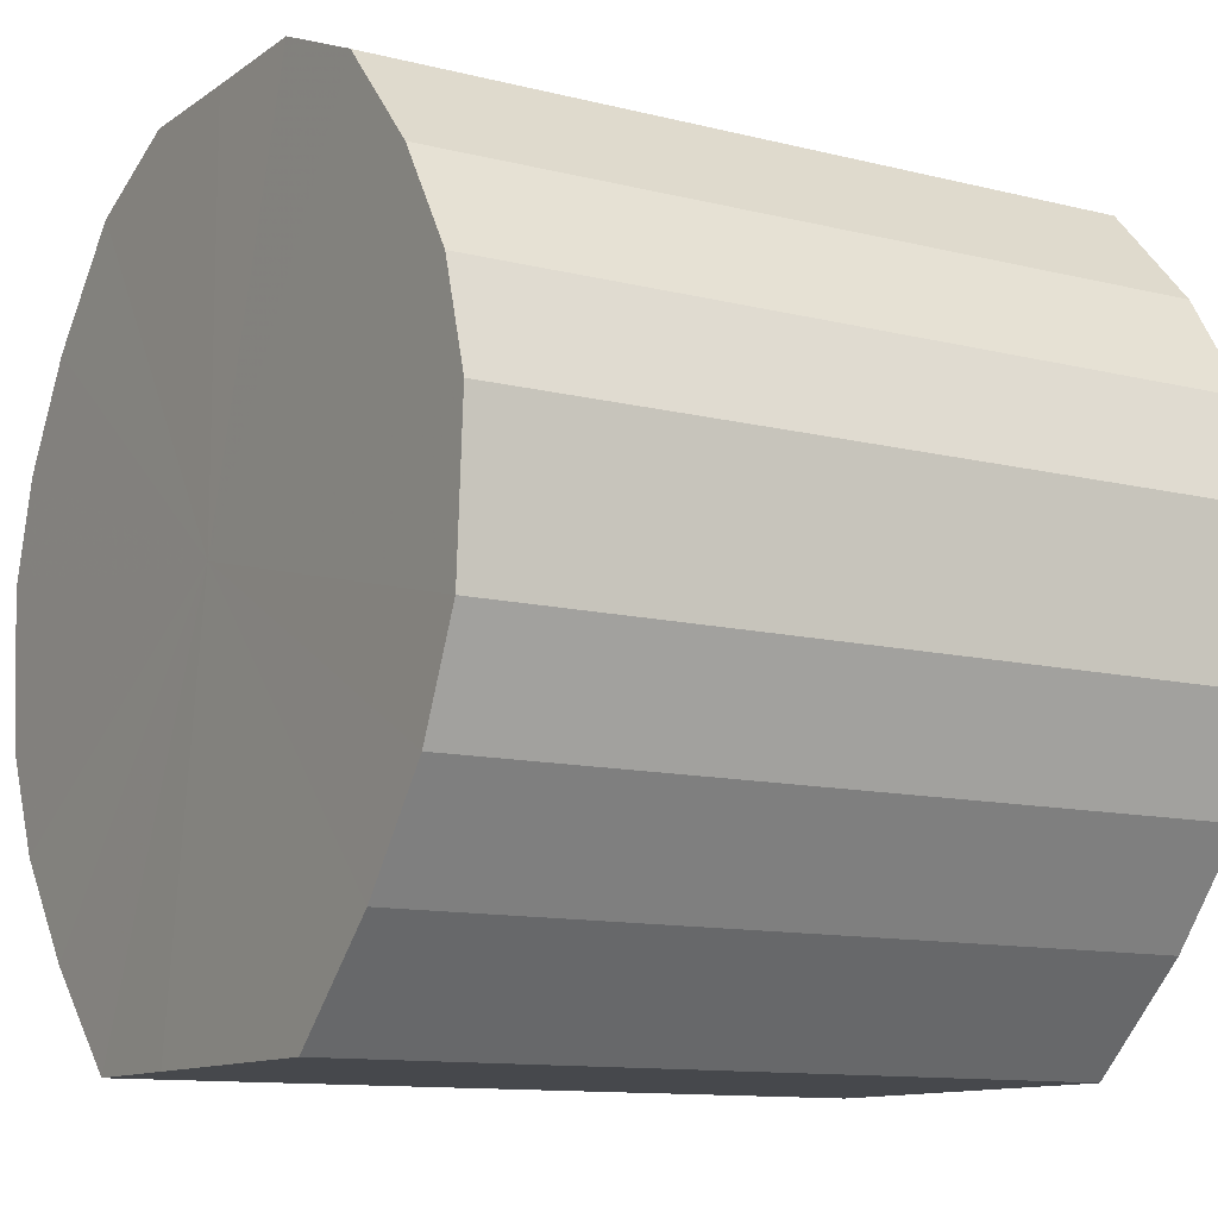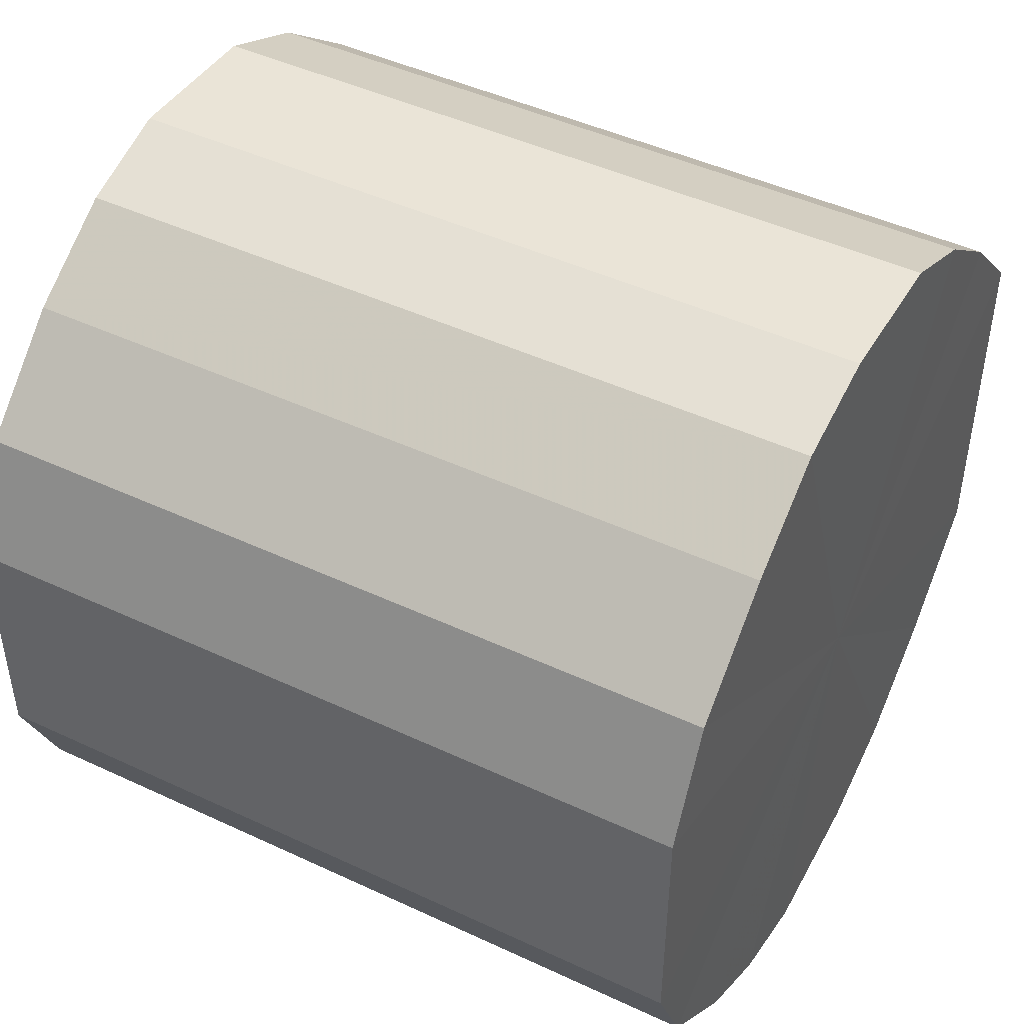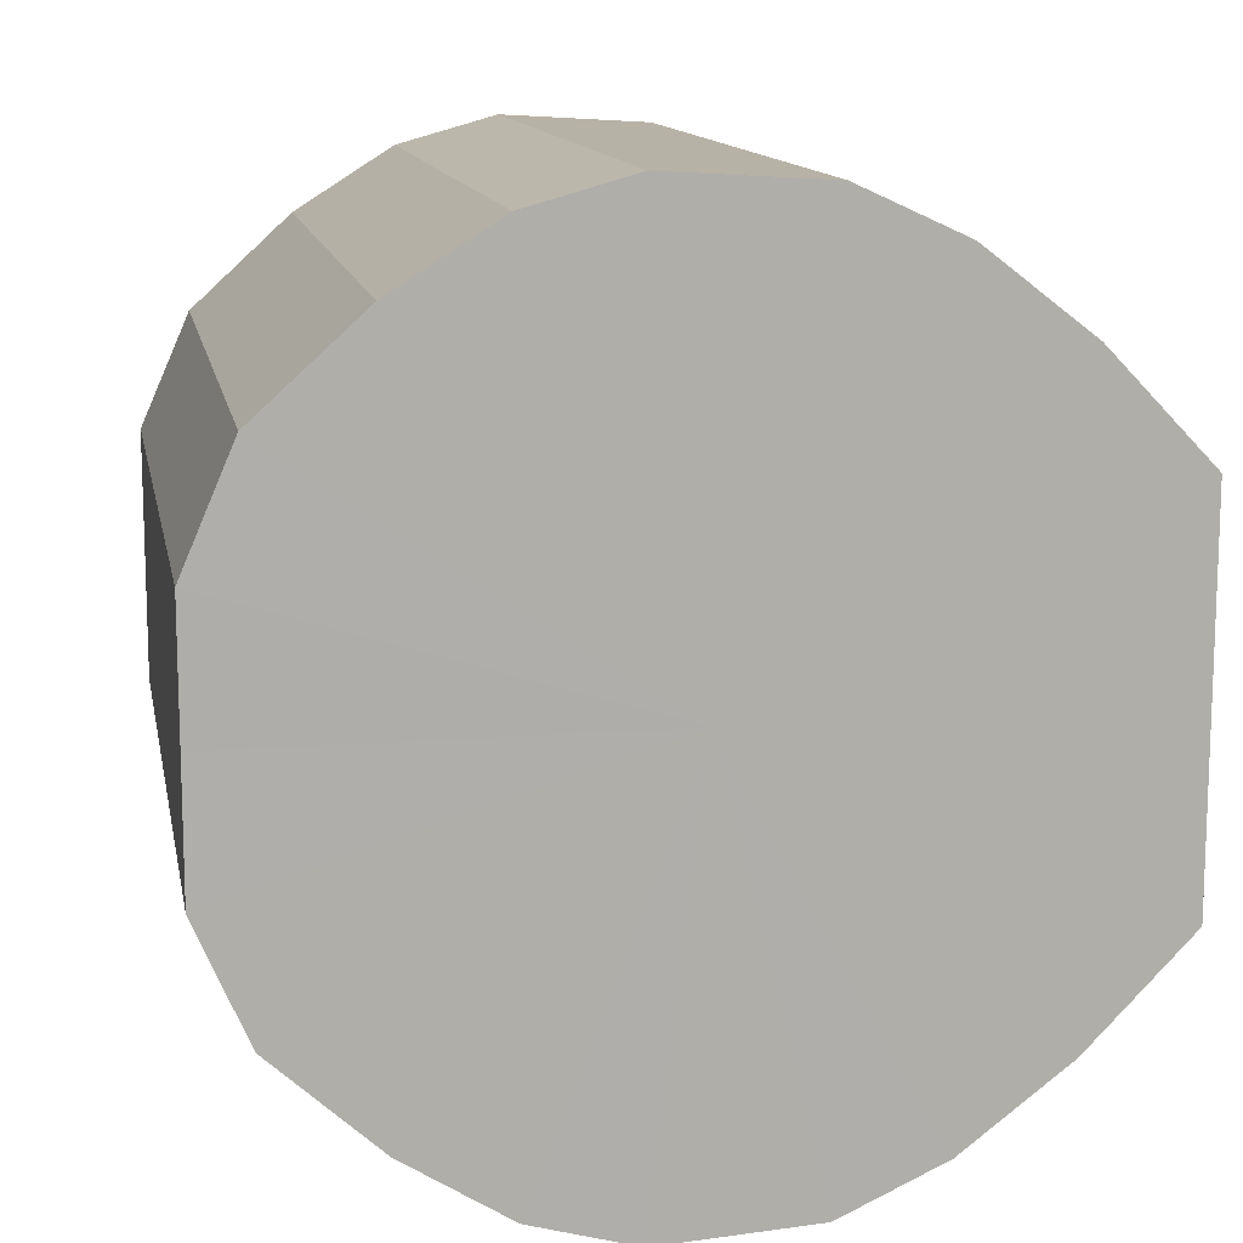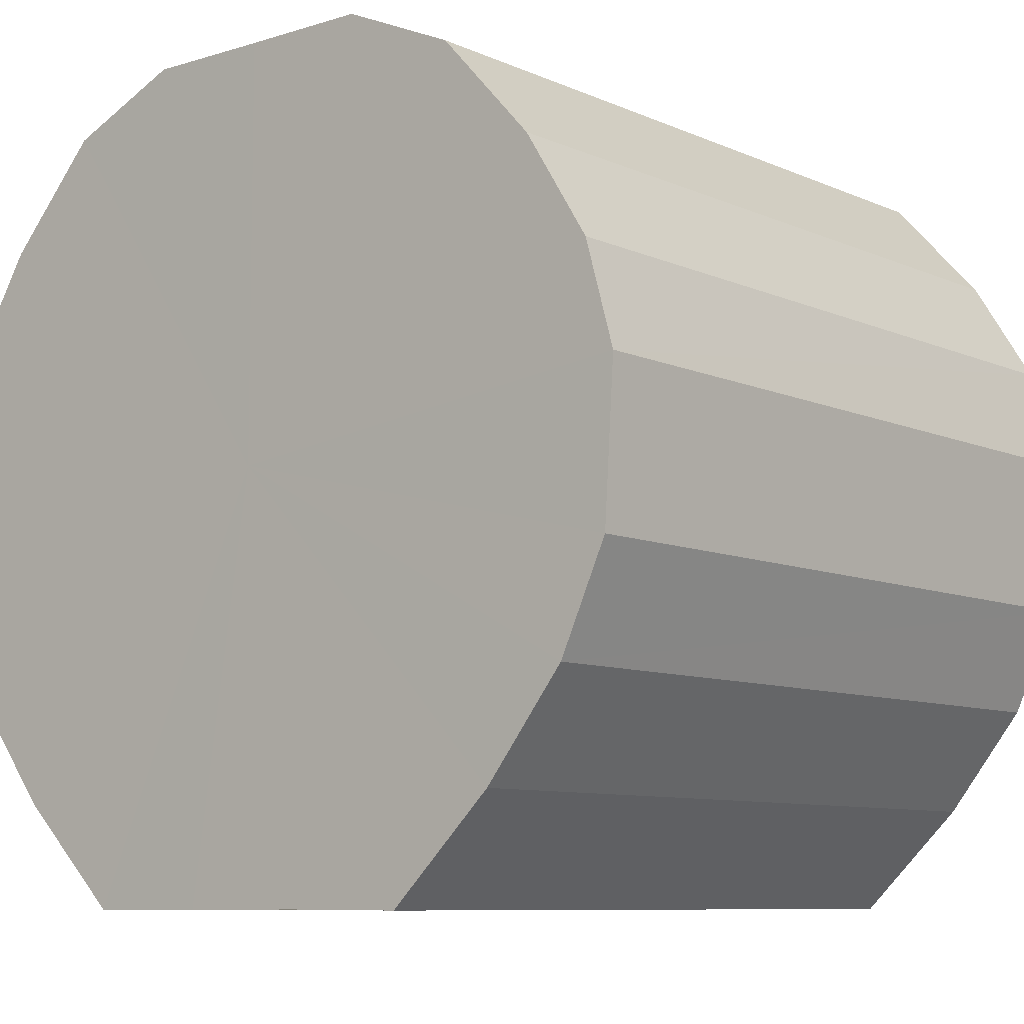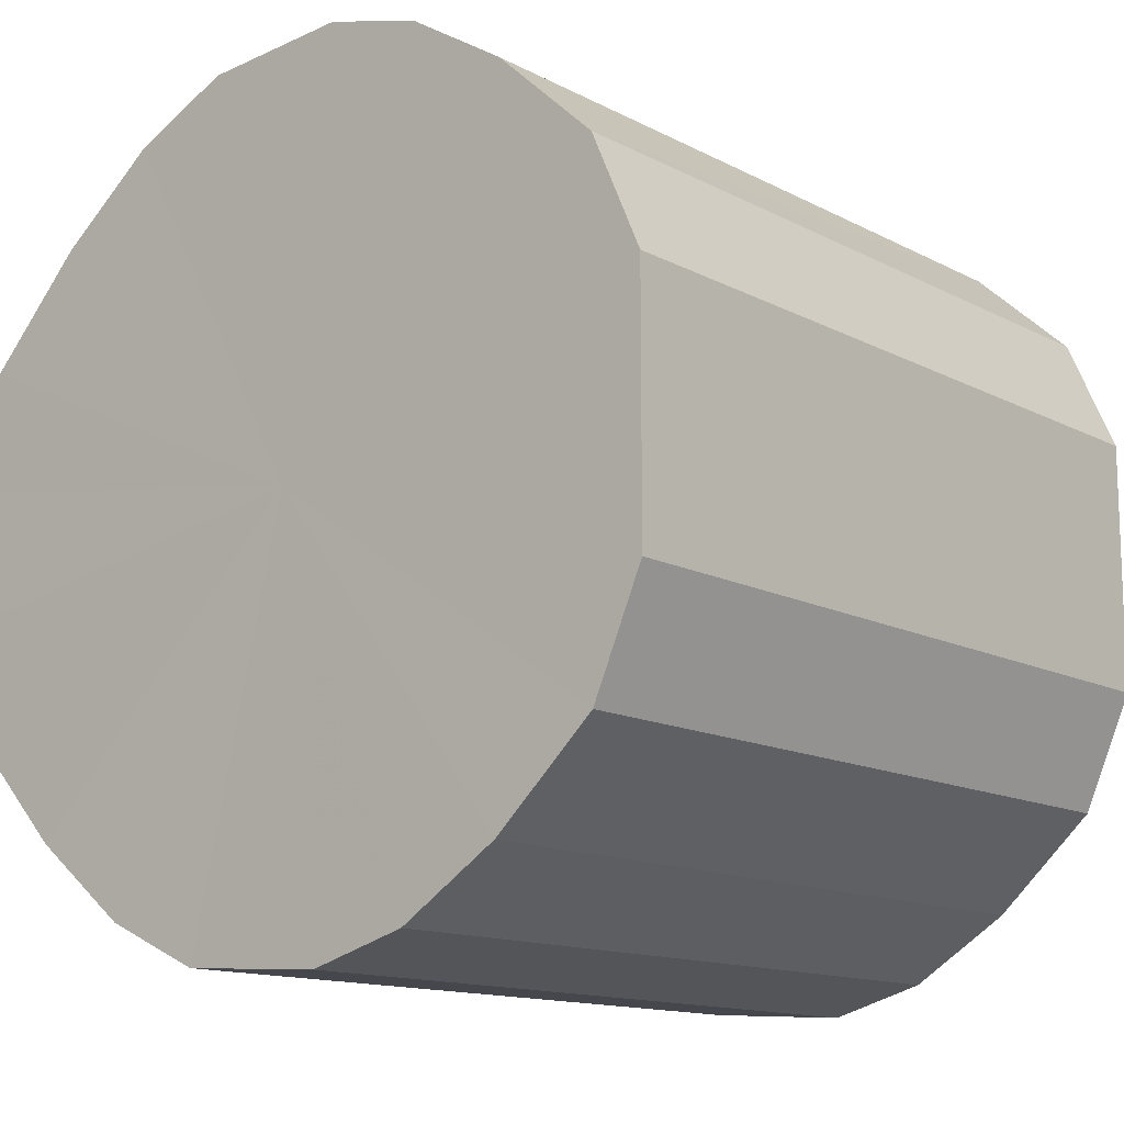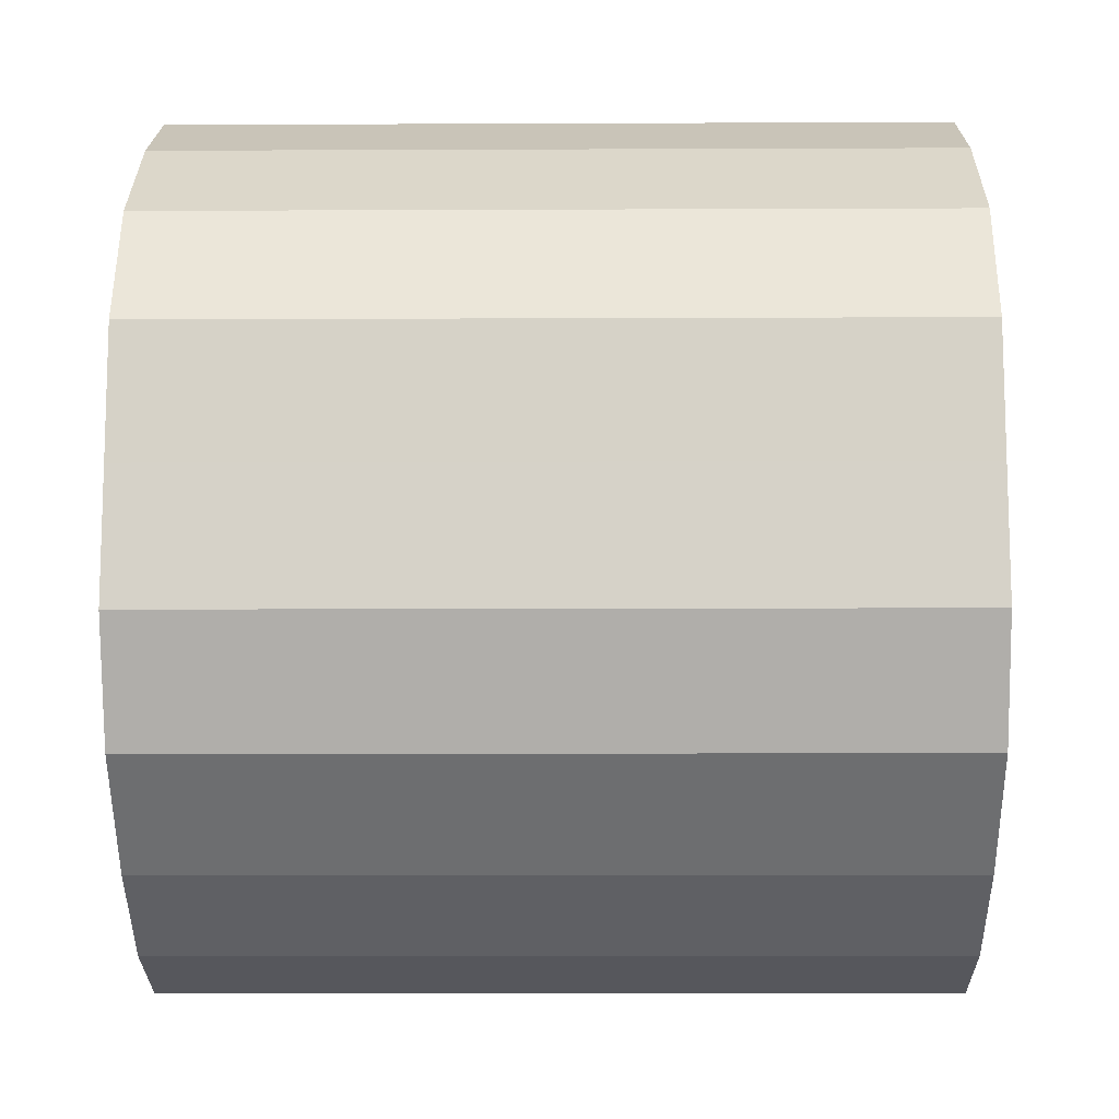
<metadata>
{"format":"obj","ext":"obj","renderer":"f3d","projection":"perspective","resolution":1024,"background":"white","views":[{"elev":-11.3,"azim":-31.6,"up":"+Y"},{"elev":46.2,"azim":-151.9,"up":"+Z"},{"elev":12.6,"azim":-100.6,"up":"+Z"},{"elev":-8.5,"azim":129.8,"up":"+Y"},{"elev":-13.3,"azim":130.4,"up":"+Z"},{"elev":-11.7,"azim":-179.4,"up":"+Z"}]}
</metadata>
<code>
o 20413
v 2202 1868 3.934
v 2202 1868 3.959
v 2202 1868 3.934
v 2202 1868 3.982
v 2202 1868 3.959
v 2202 1868 3.909
v 2202 1868 3.909
v 2202 1868 4
v 2202 1868 3.982
v 2202 1868 3.887
v 2202 1868 3.887
v 2202 1868 4.012
v 2202 1868 4
v 2202 1868 3.868
v 2202 1868 3.868
v 2202 1868 4.018
v 2202 1868 4.012
v 2202 1868 3.856
v 2202 1868 3.856
v 2202 1868 4.016
v 2202 1868 4.018
v 2202 1868 3.85
v 2202 1868 3.85
v 2202 1868 4.007
v 2202 1868 4.016
v 2202 1868 3.852
v 2202 1868 3.852
v 2202 1868 3.991
v 2202 1868 4.007
v 2202 1868 3.861
v 2202 1868 3.861
v 2202 1868 3.971
v 2202 1868 3.991
v 2202 1868 3.877
v 2202 1868 3.877
v 2202 1868 3.947
v 2202 1868 3.971
v 2202 1868 3.898
v 2202 1868 3.898
v 2202 1868 3.922
v 2202 1868 3.947
v 2202 1868 3.922
v 2202 1868 3.934
v 2202 1868 3.959
v 2202 1868 3.959
v 2202 1868 3.982
v 2202 1868 3.982
v 2202 1868 3.909
v 2202 1868 3.934
v 2202 1868 3.887
v 2202 1868 3.909
v 2202 1868 4
v 2202 1868 4
v 2202 1868 3.868
v 2202 1868 3.887
v 2202 1868 3.856
v 2202 1868 3.868
v 2202 1868 4.012
v 2202 1868 4.012
v 2202 1868 3.85
v 2202 1868 3.856
v 2202 1868 3.852
v 2202 1868 3.85
v 2202 1868 4.018
v 2202 1868 4.018
v 2202 1868 3.861
v 2202 1868 3.852
v 2202 1868 3.877
v 2202 1868 3.861
v 2202 1868 4.016
v 2202 1868 4.016
v 2202 1868 3.898
v 2202 1868 3.877
v 2202 1868 3.922
v 2202 1868 3.898
v 2202 1868 4.007
v 2202 1868 4.007
v 2202 1868 3.947
v 2202 1868 3.922
v 2202 1868 3.971
v 2202 1868 3.947
v 2202 1868 3.991
v 2202 1868 3.991
v 2202 1868 3.971
v 2202 1868 3.934
v 2202 1868 3.959
v 2202 1868 3.934
v 2202 1868 3.982
v 2202 1868 3.909
v 2202 1868 4
v 2202 1868 3.887
v 2202 1868 4.012
v 2202 1868 3.868
v 2202 1868 4.018
v 2202 1868 3.856
v 2202 1868 4.016
v 2202 1868 3.85
v 2202 1868 4.007
v 2202 1868 3.852
v 2202 1868 3.991
v 2202 1868 3.861
v 2202 1868 3.971
v 2202 1868 3.877
v 2202 1868 3.947
v 2202 1868 3.898
v 2202 1868 3.922
v 2202 1868 3.934
v 2202 1868 3.934
v 2202 1868 3.959
v 2202 1868 3.909
v 2202 1868 3.982
v 2202 1868 3.887
v 2202 1868 4
v 2202 1868 3.868
v 2202 1868 4.012
v 2202 1868 3.856
v 2202 1868 4.018
v 2202 1868 3.85
v 2202 1868 4.016
v 2202 1868 3.852
v 2202 1868 4.007
v 2202 1868 3.861
v 2202 1868 3.991
v 2202 1868 3.877
v 2202 1868 3.971
v 2202 1868 3.898
v 2202 1868 3.947
v 2202 1868 3.922
f 1 2 3
f 2 4 5
f 6 1 7
f 4 8 9
f 10 6 11
f 8 12 13
f 14 10 15
f 12 16 17
f 18 14 19
f 16 20 21
f 22 18 23
f 20 24 25
f 26 22 27
f 24 28 29
f 30 26 31
f 28 32 33
f 34 30 35
f 32 36 37
f 38 34 39
f 36 40 41
f 40 38 42
f 43 44 45
f 45 46 47
f 48 49 43
f 50 51 48
f 47 52 53
f 54 55 50
f 56 57 54
f 53 58 59
f 60 61 56
f 62 63 60
f 59 64 65
f 66 67 62
f 68 69 66
f 65 70 71
f 72 73 68
f 74 75 72
f 71 76 77
f 78 79 74
f 80 81 78
f 77 82 83
f 83 84 80
f 85 86 87
f 85 88 86
f 85 87 89
f 85 90 88
f 85 89 91
f 85 92 90
f 85 91 93
f 85 94 92
f 85 93 95
f 85 96 94
f 85 95 97
f 85 98 96
f 85 97 99
f 85 100 98
f 85 99 101
f 85 102 100
f 85 101 103
f 85 104 102
f 85 103 105
f 85 106 104
f 85 105 106
f 107 108 109
f 107 110 108
f 107 109 111
f 107 112 110
f 107 111 113
f 107 114 112
f 107 113 115
f 107 116 114
f 107 115 117
f 107 118 116
f 107 117 119
f 107 120 118
f 107 119 121
f 107 122 120
f 107 121 123
f 107 124 122
f 107 123 125
f 107 126 124
f 107 125 127
f 107 128 126
f 107 127 128

</code>
